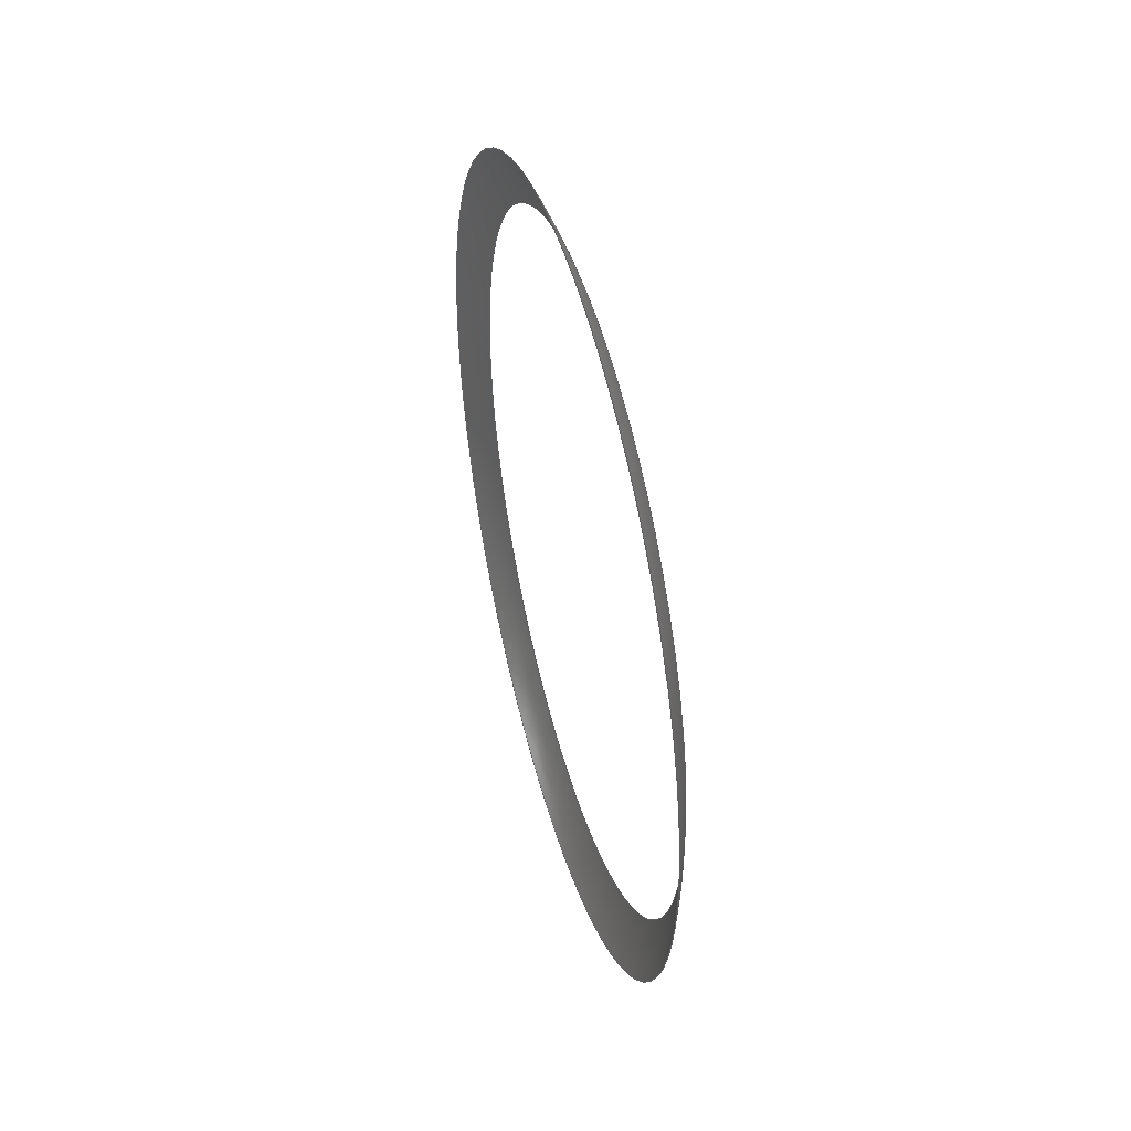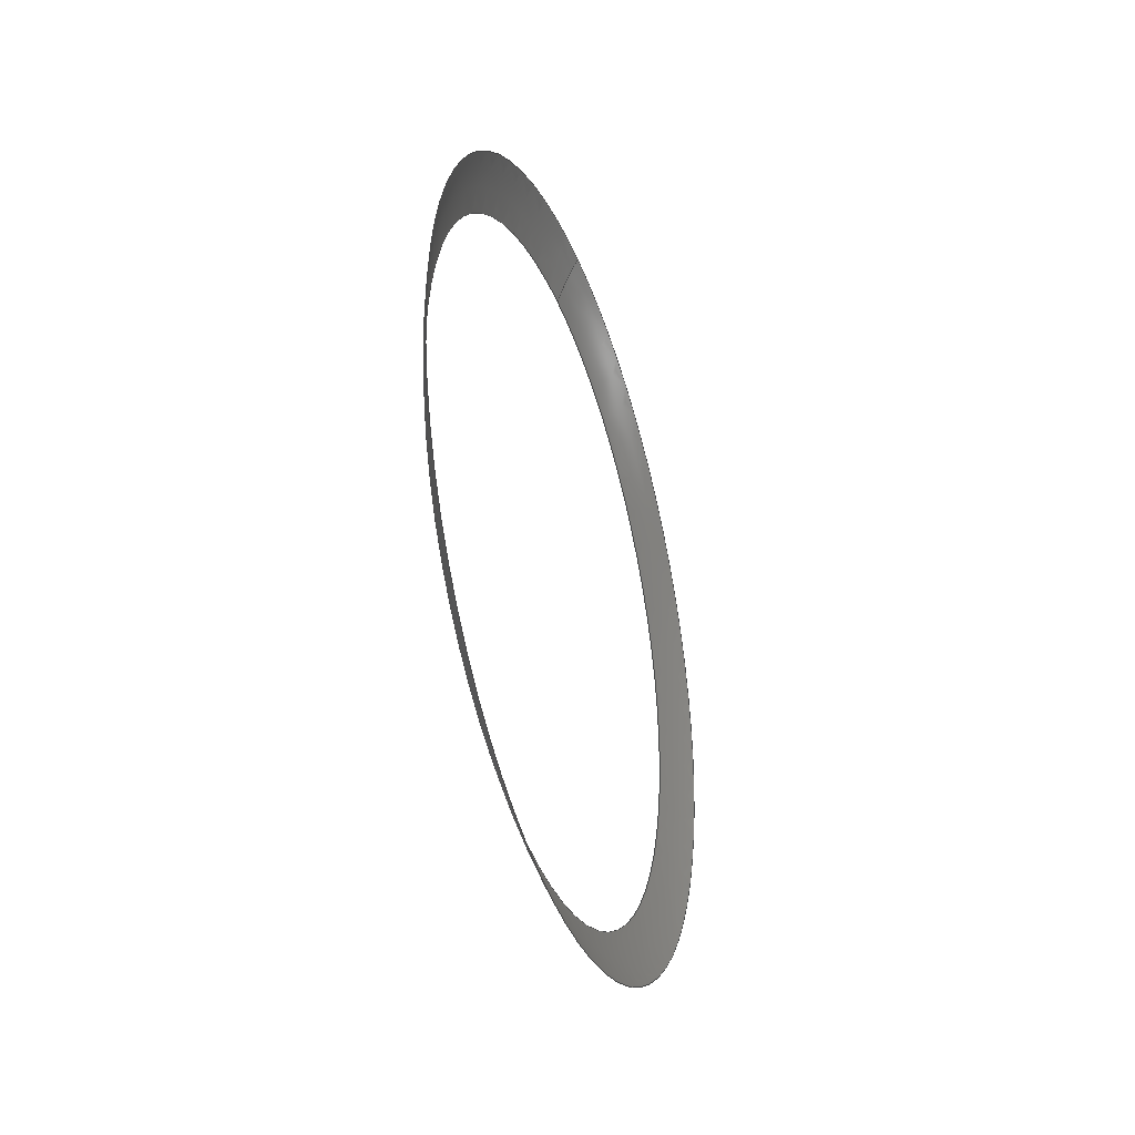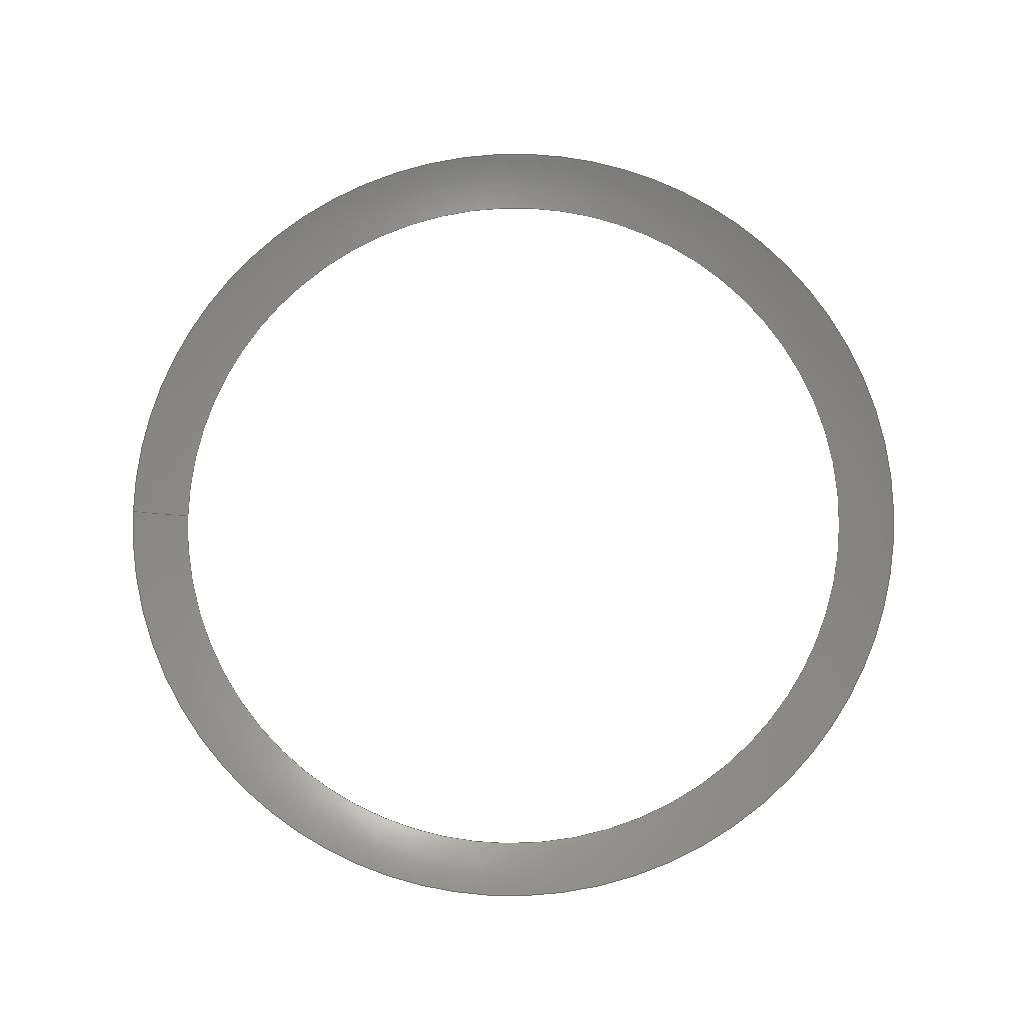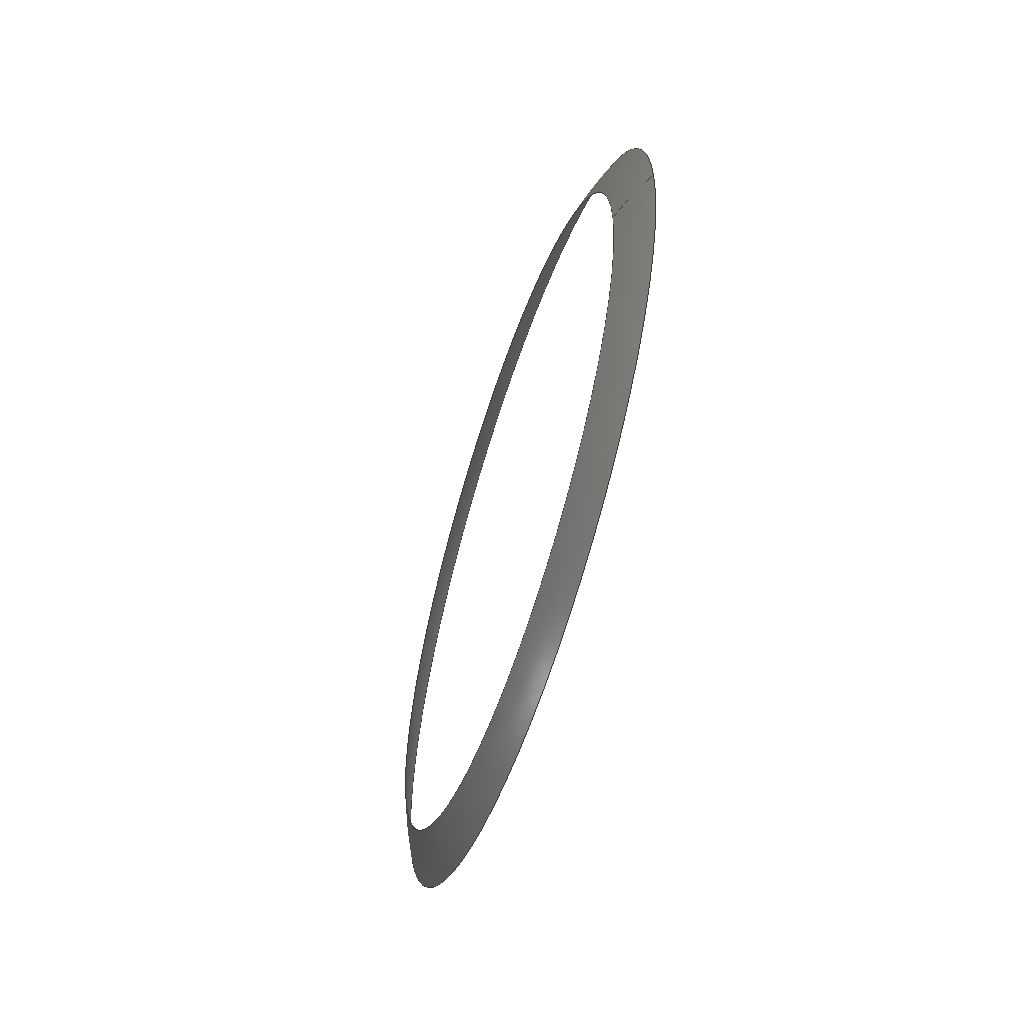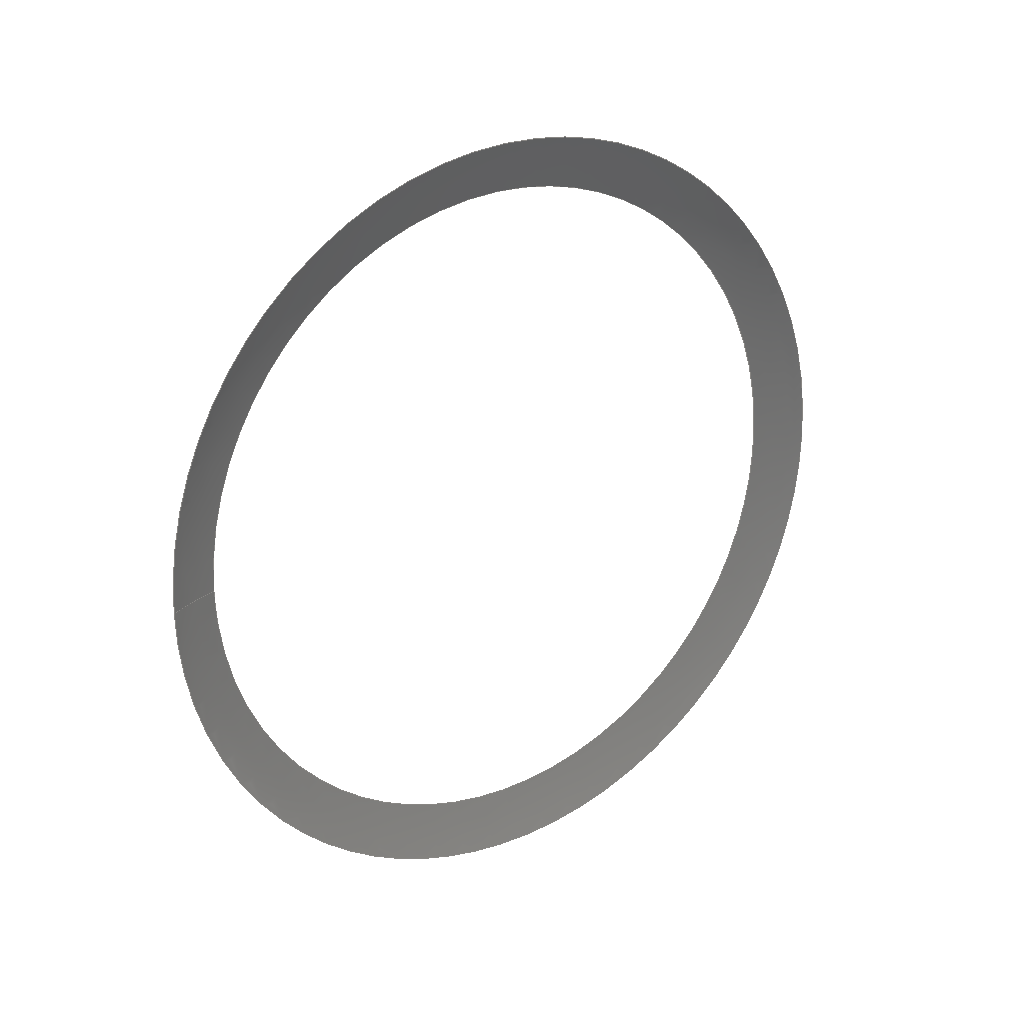
<metadata>
{"format":"iges","ext":"igs","renderer":"f3d","projection":"perspective","resolution":1024,"background":"white","views":[{"elev":44.4,"azim":-15.3,"up":"+Y"},{"elev":-36.0,"azim":-161.6,"up":"+Y"},{"elev":-13.1,"azim":-88.6,"up":"+Z"},{"elev":-60.0,"azim":161.6,"up":"+Z"},{"elev":24.0,"azim":-124.9,"up":"+Z"}]}
</metadata>
<code>

IGES obtained from Nurbs toolbox.
See <http://octave.sourceforge.net/nurbs/>.

1H,,1H;,13HNurbs toolbox,14Hv6_opt_145igs,12HOctave Nurbs,8Hnrb2iges,
32,75,6,75,15,17HNurbs from Octave,1,6,1HM,1000,1,10H20200.26,
1e-06,1e+04,12HJacopo Corno,19HGSCE - TU Darmstadt,3,0;
     128       1       0       0       0       0       0       0       0
     128       0       0      50       0                               0
128,8,7,2,7,0,0,0,0,0,0,0,0,0.25,             1
0.25,0.5,0.5,0.75,0.75,1,1,        1
1,0,0,0,0,0,0,        1
0,0,1,1,1,1,1,        1
1,1,1,1,0.7071,1,0.7071,        1
1,0.7071,1,0.7071,1,1,0.7071,        1
1,0.7071,1,0.7071,1,0.7071,1,        1
1,0.7071,1,0.7071,1,0.7071,1,        1
0.7071,1,1,0.7071,1,0.7071,1,        1
0.7071,1,0.7071,1,1,0.7071,1,        1
0.7071,1,0.7071,1,0.7071,1,1,        1
0.7071,1,0.7071,1,0.7071,1,0.7071,        1
1,1,0.7071,1,0.7071,1,0.7071,        1
1,0.7071,1,1,0.7071,1,0.7071,        1
1,0.7071,1,0.7071,1,0.3116,0.03851,        1
0,0.3116,0.03851,0.03851,0.3116,0,0.03851,        1
0.3116,-0.03851,0.03851,0.3116,-0.03851,0,               1
0.3116,-0.03851,-0.03851,0.3116,-0,-0.03851,             1
0.3116,0.03851,-0.03851,0.3116,0.03851,-0,               1
0.3113,0.03936,-0,0.3113,0.03936,0.03936,0.3113,       1
0,0.03936,0.3113,-0.03936,0.03936,0.3113,                1
-0.03936,0,0.3113,-0.03936,-0.03936,0.3113,              1
-0,-0.03936,0.3113,0.03936,-0.03936,0.3113,              1
0.03936,-0,0.3111,0.04021,-0,0.3111,               1
0.04021,0.04021,0.3111,0,0.04021,0.3111,-0.04021,       1
0.04021,0.3111,-0.04021,0,0.3111,-0.04021,               1
-0.04021,0.3111,-0,-0.04021,0.3111,0.04021,              1
-0.04021,0.3111,0.04021,-0,0.3107,0.04107,               1
-0,0.3107,0.04107,0.04107,0.3107,0,0.04107,       1
0.3107,-0.04107,0.04107,0.3107,-0.04107,0,               1
0.3107,-0.04107,-0.04107,0.3107,-0,-0.04107,             1
0.3107,0.04107,-0.04107,0.3107,0.04107,-0,               1
0.3104,0.04192,-0,0.3104,0.04192,0.04192,0.3104,       1
0,0.04192,0.3104,-0.04192,0.04192,0.3104,                1
-0.04192,0,0.3104,-0.04192,-0.04192,0.3104,              1
-0,-0.04192,0.3104,0.04192,-0.04192,0.3104,              1
0.04192,-0,0.31,0.04278,-0,0.31,               1
0.04278,0.04278,0.31,0,0.04278,0.31,-0.04278,       1
0.04278,0.31,-0.04278,0,0.31,-0.04278,               1
-0.04278,0.31,-0,-0.04278,0.31,0.04278,              1
-0.04278,0.31,0.04278,-0,0.3096,0.04364,               1
-0,0.3096,0.04364,0.04364,0.3096,0,0.04364,       1
0.3096,-0.04364,0.04364,0.3096,-0.04364,0,               1
0.3096,-0.04364,-0.04364,0.3096,-0,-0.04364,             1
0.3096,0.04364,-0.04364,0.3096,0.04364,-0,               1
0.3091,0.04449,-0,0.3091,0.04449,0.04449,0.3091,       1
0,0.04449,0.3091,-0.04449,0.04449,0.3091,                1
-0.04449,0,0.3091,-0.04449,-0.04449,0.3091,              1
-0,-0.04449,0.3091,0.04449,-0.04449,0.3091,              1
0.04449,-0,0,1,0,1,0,0;            1
      4S      3G      2D     50P
</code>
